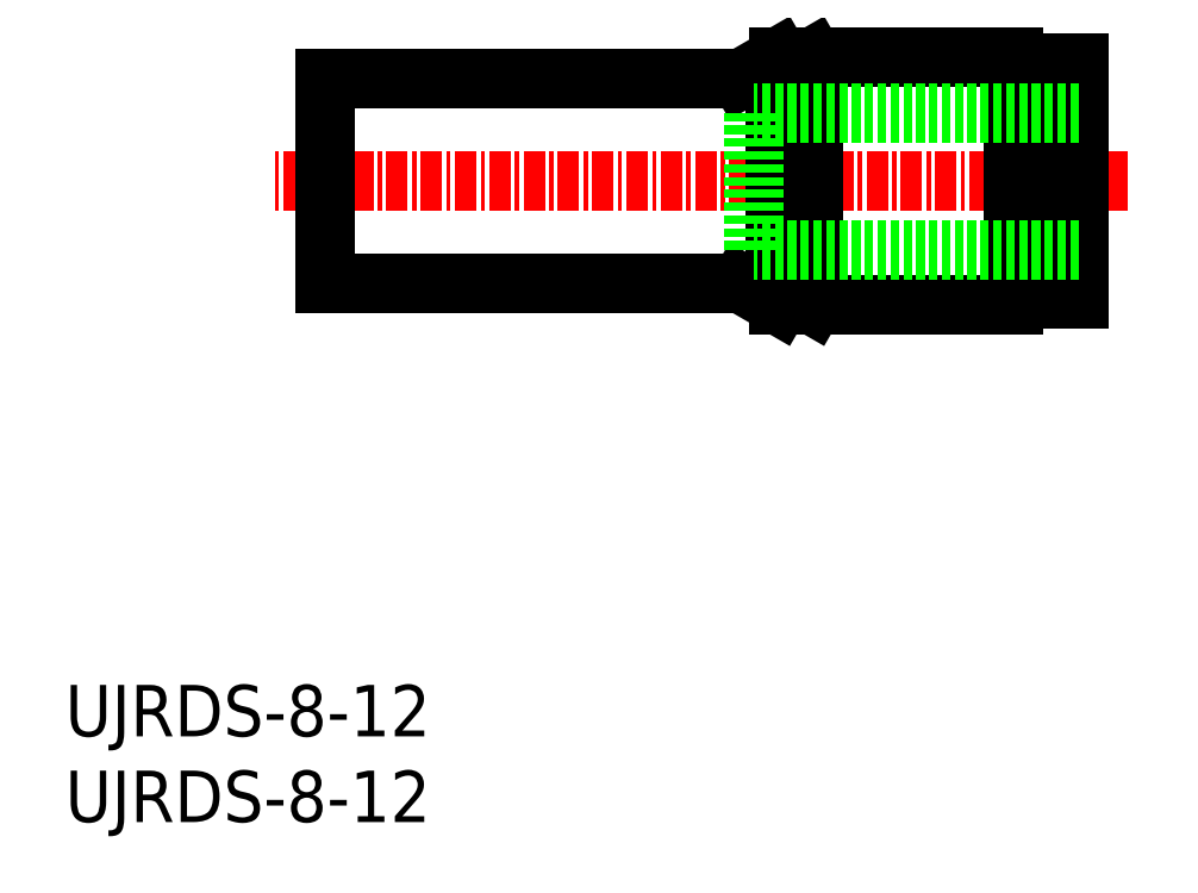
<metadata>
{"format":"dxf","ext":"dxf","renderer":"ezdxf+matplotlib","layout":"modelspace","background":"white","min_lineweight":24,"dpi":150}
</metadata>
<code>
0
SECTION
2
ENTITIES
0
INSERT
8
0
2
*U4
10
0
20
0
30
0
0
INSERT
8
0
2
*U5
10
0
20
0
30
0
0
LINE
8
CENTER
10
61.98
20
37.39
30
0
11
12.27
21
37.39
31
0
0
LINE
8
0
10
41.38
20
43.34
30
0
11
41.38
21
31.44
31
0
0
LINE
8
0
10
41.63
20
30.14
30
0
11
39.38
21
31.44
31
0
0
LINE
8
0
10
43.63
20
30.14
30
0
11
41.38
21
31.44
31
0
0
LINE
8
0
10
41.63
20
44.64
30
0
11
39.38
21
43.34
31
0
0
LINE
8
0
10
43.63
20
44.64
30
0
11
41.38
21
43.34
31
0
0
LINE
8
0
10
55.33
20
30.14
30
0
11
41.63
21
30.14
31
0
0
LINE
8
0
10
59.13
20
30.52
30
0
11
58.03
21
30.52
31
0
0
LINE
8
0
10
59.13
20
44.27
30
0
11
58.03
21
44.27
31
0
0
LINE
8
0
10
55.33
20
44.64
30
0
11
41.63
21
44.64
31
0
0
LINE
8
0
10
41.38
20
43.34
30
0
11
15.13
21
43.34
31
0
0
LINE
8
0
10
41.38
20
31.44
30
0
11
15.13
21
31.44
31
0
0
LINE
8
0
10
57.03
20
43.89
30
0
11
55.33
21
43.89
31
0
0
LINE
8
0
10
57.03
20
30.89
30
0
11
55.33
21
30.89
31
0
0
LINE
8
0
10
58.03
20
41.84
30
0
11
57.03
21
41.84
31
0
0
LINE
8
0
10
58.03
20
32.94
30
0
11
57.03
21
32.94
31
0
0
LINE
8
0
10
55.33
20
44.64
30
0
11
55.33
21
30.14
31
0
0
LINE
8
0
10
57.03
20
43.89
30
0
11
57.03
21
30.89
31
0
0
LINE
8
0
10
58.03
20
44.27
30
0
11
58.03
21
30.52
31
0
0
LINE
8
0
10
43.63
20
44.64
30
0
11
43.63
21
30.14
31
0
0
LINE
8
0
10
15.13
20
43.34
30
0
11
15.13
21
31.44
31
0
0
LINE
8
0
10
59.13
20
44.27
30
0
11
59.13
21
30.52
31
0
0
LINE
8
0
10
59.13
20
33.39
30
0
11
40.13
21
33.39
31
0
0
LINE
8
0
10
59.13
20
41.39
30
0
11
40.13
21
41.39
31
0
0
LINE
8
0
10
40.13
20
33.39
30
0
11
40.13
21
41.39
31
0
0
ENDSEC
0
EOF

</code>
